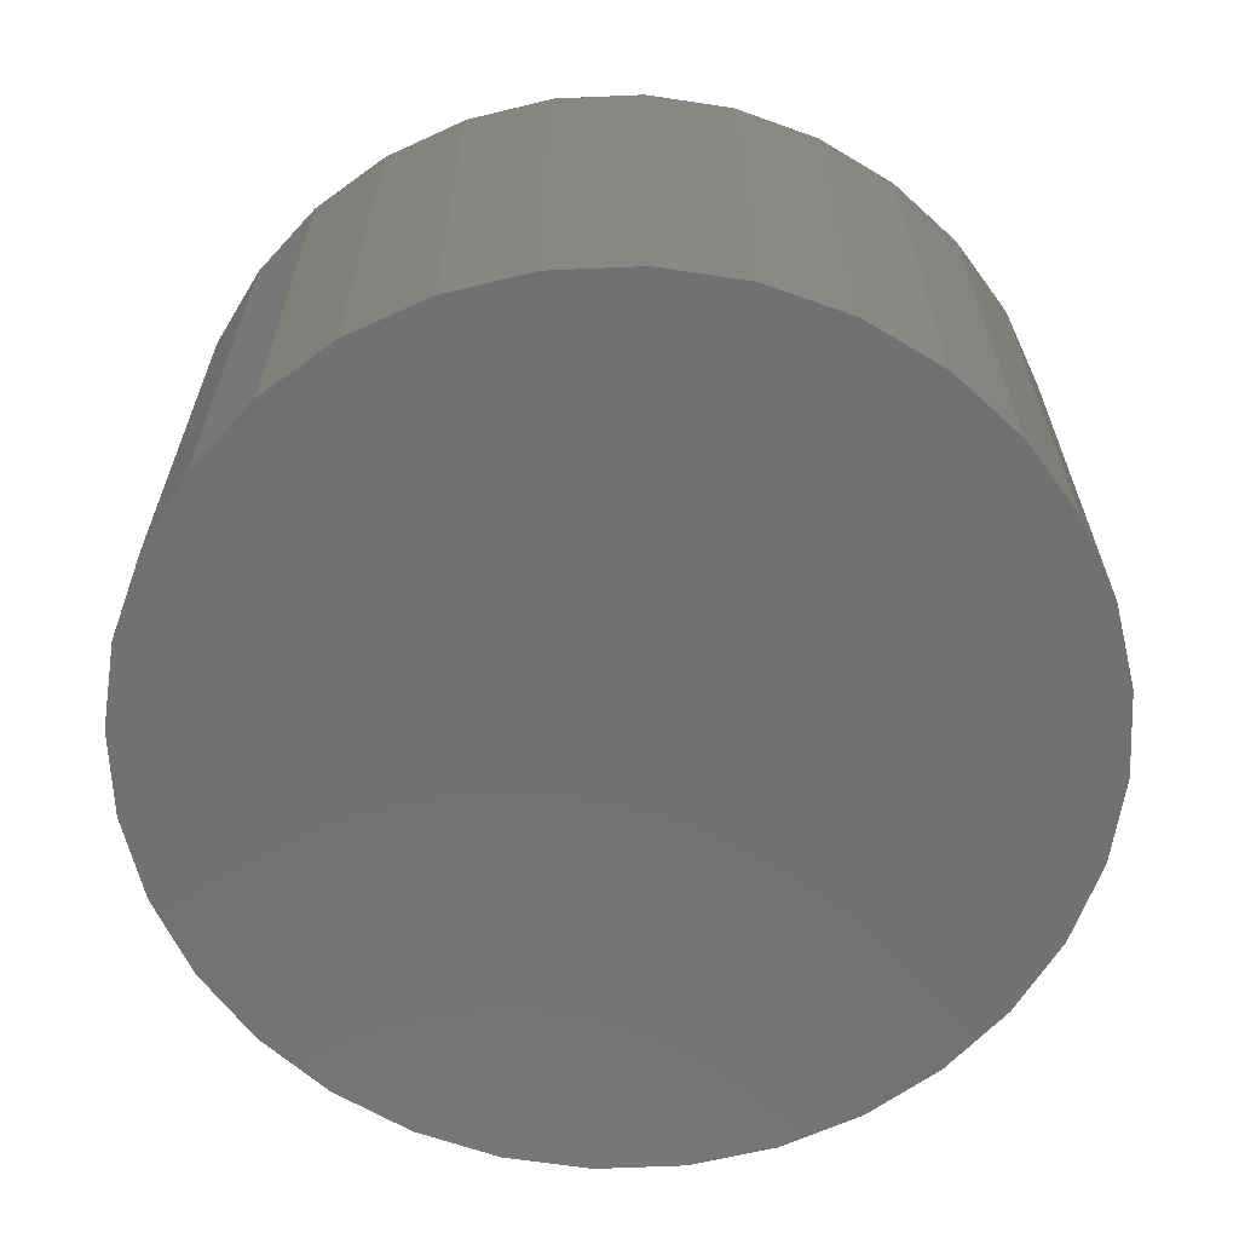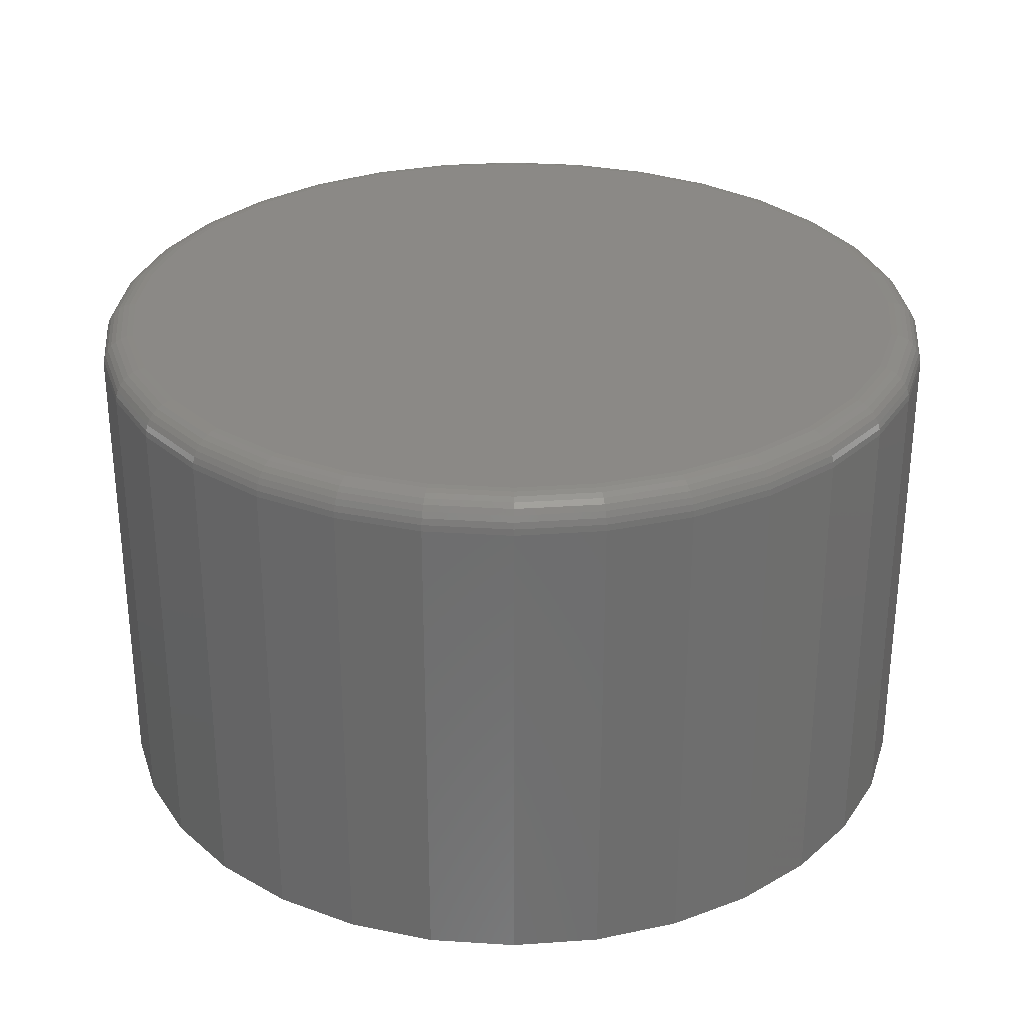
<metadata>
{"format":"stl","ext":"stl","renderer":"f3d","projection":"perspective","resolution":1024,"background":"white","views":[{"elev":-63.7,"azim":64.4,"up":"+Y"},{"elev":30.0,"azim":-101.5,"up":"+Y"}]}
</metadata>
<code>
# stl→obj: 320 verts, 636 faces
v 0.006579 7.012e-17 0.5847
v 0.1206 8.278e-17 0.5735
v -0.1075 5.746e-17 0.5735
v 0.006579 7.012e-17 -0.5847
v -0.1075 5.746e-17 -0.5735
v 0.1206 8.278e-17 -0.5735
v -0.2172 4.528e-17 -0.5402
v 0.2303 9.496e-17 -0.5402
v -0.3183 3.405e-17 -0.4862
v 0.3314 1.062e-16 -0.4862
v -0.4069 2.422e-17 -0.4134
v 0.42 1.16e-16 -0.4134
v -0.4796 1.614e-17 -0.3248
v 0.4927 1.241e-16 -0.3248
v -0.5336 1.015e-17 -0.2238
v 0.5468 1.301e-16 -0.2238
v -0.5669 6.451e-18 -0.1141
v 0.58 1.338e-16 -0.1141
v -0.5781 5.204e-18 -4.854e-16
v 0.5913 1.35e-16 2.668e-16
v -0.5669 6.451e-18 0.1141
v 0.58 1.338e-16 0.1141
v -0.5336 1.015e-17 0.2238
v 0.5468 1.301e-16 0.2238
v -0.4796 1.614e-17 0.3248
v 0.4927 1.241e-16 0.3248
v -0.4069 2.422e-17 0.4134
v 0.42 1.16e-16 0.4134
v -0.3183 3.405e-17 0.4862
v 0.3314 1.062e-16 0.4862
v -0.2172 4.528e-17 0.5402
v 0.2303 9.496e-17 0.5402
v 0.6382 -0.04688 -7.93e-16
v 0.6382 -0.75 -7.735e-17
v 0.626 -0.04688 -0.1232
v 0.626 -0.75 -0.1232
v 0.5901 -0.04688 -0.2417
v 0.5901 -0.75 -0.2417
v 0.5317 -0.04688 -0.3509
v 0.5317 -0.75 -0.3509
v 0.4532 -0.04688 -0.4466
v 0.4532 -0.75 -0.4466
v 0.3575 -0.04688 -0.5251
v 0.3575 -0.75 -0.5251
v 0.2483 -0.04688 -0.5835
v 0.2483 -0.75 -0.5835
v 0.1298 -0.04688 -0.6194
v 0.1298 -0.75 -0.6194
v 0.006579 -0.04688 -0.6316
v 0.006579 -0.75 -0.6316
v -0.1166 -0.04688 -0.6194
v -0.1166 -0.75 -0.6194
v -0.2351 -0.04688 -0.5835
v -0.2351 -0.75 -0.5835
v -0.3443 -0.04688 -0.5251
v -0.3443 -0.75 -0.5251
v -0.44 -0.04688 -0.4466
v -0.44 -0.75 -0.4466
v -0.5186 -0.04688 -0.3509
v -0.5186 -0.75 -0.3509
v -0.5769 -0.04688 -0.2417
v -0.5769 -0.75 -0.2417
v -0.6129 -0.04688 -0.1232
v -0.6129 -0.75 -0.1232
v -0.625 -0.04688 7.734e-17
v -0.625 -0.75 7.734e-17
v -0.6129 -0.04688 0.1232
v -0.6129 -0.75 0.1232
v -0.5769 -0.04688 0.2417
v -0.5769 -0.75 0.2417
v -0.5186 -0.04688 0.3509
v -0.5186 -0.75 0.3509
v -0.44 -0.04688 0.4466
v -0.44 -0.75 0.4466
v -0.3443 -0.04688 0.5251
v -0.3443 -0.75 0.5251
v -0.2351 -0.04688 0.5835
v -0.2351 -0.75 0.5835
v -0.1166 -0.04688 0.6194
v -0.1166 -0.75 0.6194
v 0.006579 -0.04688 0.6316
v 0.006579 -0.75 0.6316
v 0.1298 -0.04688 0.6194
v 0.1298 -0.75 0.6194
v 0.2483 -0.04688 0.5835
v 0.2483 -0.75 0.5835
v 0.3575 -0.04688 0.5251
v 0.3575 -0.75 0.5251
v 0.4532 -0.04688 0.4466
v 0.4532 -0.75 0.4466
v 0.5317 -0.04688 0.3509
v 0.5317 -0.75 0.3509
v 0.5901 -0.04688 0.2417
v 0.5901 -0.75 0.2417
v 0.626 -0.04688 0.1232
v 0.626 -0.75 0.1232
v -0.6241 -0.03773 -5.551e-16
v -0.612 -0.03773 0.123
v -0.6214 -0.02894 -4.995e-16
v -0.6094 -0.02894 0.1225
v -0.6171 -0.02083 -4.44e-16
v -0.6051 -0.02083 0.1217
v -0.6113 -0.01373 -4.995e-16
v -0.5994 -0.01373 0.1205
v -0.6042 -0.0079 -4.44e-16
v -0.5924 -0.0079 0.1192
v -0.5961 -0.003568 -4.995e-16
v -0.5845 -0.003568 0.1176
v -0.5873 -0.0009007 -4.439e-16
v -0.5759 -0.0009007 0.1159
v 0.6251 -0.03773 0.123
v 0.6373 -0.03773 4.996e-16
v 0.6225 -0.02894 0.1225
v 0.6346 -0.02894 4.997e-16
v 0.6183 -0.02083 0.1217
v 0.6303 -0.02083 4.997e-16
v 0.6126 -0.01373 0.1205
v 0.6244 -0.01373 4.997e-16
v 0.6056 -0.0079 0.1192
v 0.6173 -0.0079 4.997e-16
v 0.5976 -0.003568 0.1176
v 0.6092 -0.003568 4.997e-16
v 0.589 -0.0009007 0.1159
v 0.6004 -0.0009007 4.998e-16
v 0.5892 -0.03773 0.2414
v 0.5868 -0.02894 0.2403
v 0.5828 -0.02083 0.2387
v 0.5774 -0.01373 0.2364
v 0.5708 -0.0079 0.2337
v 0.5633 -0.003568 0.2306
v 0.5552 -0.0009007 0.2273
v 0.531 -0.03773 0.3504
v 0.5288 -0.02894 0.3489
v 0.5251 -0.02083 0.3465
v 0.5203 -0.01373 0.3433
v 0.5144 -0.0079 0.3393
v 0.5077 -0.003568 0.3348
v 0.5003 -0.0009007 0.3299
v 0.4525 -0.03773 0.446
v 0.4506 -0.02894 0.4441
v 0.4476 -0.02083 0.441
v 0.4435 -0.01373 0.4369
v 0.4384 -0.0079 0.4319
v 0.4327 -0.003568 0.4261
v 0.4265 -0.0009007 0.4199
v 0.357 -0.03773 0.5244
v 0.3555 -0.02894 0.5222
v 0.3531 -0.02083 0.5186
v 0.3498 -0.01373 0.5137
v 0.3459 -0.0079 0.5078
v 0.3414 -0.003568 0.5011
v 0.3365 -0.0009007 0.4938
v 0.2479 -0.03773 0.5827
v 0.2469 -0.02894 0.5802
v 0.2453 -0.02083 0.5762
v 0.243 -0.01373 0.5708
v 0.2403 -0.0079 0.5643
v 0.2372 -0.003568 0.5568
v 0.2338 -0.0009007 0.5486
v 0.1296 -0.03773 0.6186
v 0.1291 -0.02894 0.6159
v 0.1283 -0.02083 0.6117
v 0.1271 -0.01373 0.606
v 0.1257 -0.0079 0.599
v 0.1241 -0.003568 0.5911
v 0.1224 -0.0009007 0.5824
v 0.006579 -0.03773 0.6307
v 0.006579 -0.02894 0.628
v 0.006579 -0.02083 0.6237
v 0.006579 -0.01373 0.6178
v 0.006579 -0.0079 0.6107
v 0.006579 -0.003568 0.6026
v 0.006579 -0.0009007 0.5938
v -0.1165 -0.03773 0.6186
v -0.1159 -0.02894 0.6159
v -0.1151 -0.02083 0.6117
v -0.114 -0.01373 0.606
v -0.1126 -0.0079 0.599
v -0.111 -0.003568 0.5911
v -0.1093 -0.0009007 0.5824
v -0.2348 -0.03773 0.5827
v -0.2338 -0.02894 0.5802
v -0.2321 -0.02083 0.5762
v -0.2299 -0.01373 0.5708
v -0.2271 -0.0079 0.5643
v -0.224 -0.003568 0.5568
v -0.2207 -0.0009007 0.5486
v -0.3438 -0.03773 0.5244
v -0.3423 -0.02894 0.5222
v -0.3399 -0.02083 0.5186
v -0.3367 -0.01373 0.5137
v -0.3327 -0.0079 0.5078
v -0.3282 -0.003568 0.5011
v -0.3233 -0.0009007 0.4938
v -0.4394 -0.03773 0.446
v -0.4375 -0.02894 0.4441
v -0.4344 -0.02083 0.441
v -0.4303 -0.01373 0.4369
v -0.4253 -0.0079 0.4319
v -0.4196 -0.003568 0.4261
v -0.4133 -0.0009007 0.4199
v -0.5178 -0.03773 0.3504
v -0.5156 -0.02894 0.3489
v -0.512 -0.02083 0.3465
v -0.5071 -0.01373 0.3433
v -0.5012 -0.0079 0.3393
v -0.4945 -0.003568 0.3348
v -0.4872 -0.0009007 0.3299
v -0.5761 -0.03773 0.2414
v -0.5736 -0.02894 0.2403
v -0.5696 -0.02083 0.2387
v -0.5642 -0.01373 0.2364
v -0.5577 -0.0079 0.2337
v -0.5502 -0.003568 0.2306
v -0.5421 -0.0009007 0.2273
v 0.6251 -0.03773 -0.123
v 0.6225 -0.02894 -0.1225
v 0.6183 -0.02083 -0.1217
v 0.6126 -0.01373 -0.1205
v 0.6056 -0.0079 -0.1192
v 0.5976 -0.003568 -0.1176
v 0.589 -0.0009007 -0.1159
v -0.612 -0.03773 -0.123
v -0.6094 -0.02894 -0.1225
v -0.6051 -0.02083 -0.1217
v -0.5994 -0.01373 -0.1205
v -0.5924 -0.0079 -0.1192
v -0.5845 -0.003568 -0.1176
v -0.5759 -0.0009007 -0.1159
v -0.5761 -0.03773 -0.2414
v -0.5736 -0.02894 -0.2403
v -0.5696 -0.02083 -0.2387
v -0.5642 -0.01373 -0.2364
v -0.5577 -0.0079 -0.2337
v -0.5502 -0.003568 -0.2306
v -0.5421 -0.0009007 -0.2273
v -0.5178 -0.03773 -0.3504
v -0.5156 -0.02894 -0.3489
v -0.512 -0.02083 -0.3465
v -0.5071 -0.01373 -0.3433
v -0.5012 -0.0079 -0.3393
v -0.4945 -0.003568 -0.3348
v -0.4872 -0.0009007 -0.3299
v -0.4394 -0.03773 -0.446
v -0.4375 -0.02894 -0.4441
v -0.4344 -0.02083 -0.441
v -0.4303 -0.01373 -0.4369
v -0.4253 -0.0079 -0.4319
v -0.4196 -0.003568 -0.4261
v -0.4133 -0.0009007 -0.4199
v -0.3438 -0.03773 -0.5244
v -0.3423 -0.02894 -0.5222
v -0.3399 -0.02083 -0.5186
v -0.3367 -0.01373 -0.5137
v -0.3327 -0.0079 -0.5078
v -0.3282 -0.003568 -0.5011
v -0.3233 -0.0009007 -0.4938
v -0.2348 -0.03773 -0.5827
v -0.2338 -0.02894 -0.5802
v -0.2321 -0.02083 -0.5762
v -0.2299 -0.01373 -0.5708
v -0.2271 -0.0079 -0.5643
v -0.224 -0.003568 -0.5568
v -0.2207 -0.0009007 -0.5486
v -0.1165 -0.03773 -0.6186
v -0.1159 -0.02894 -0.6159
v -0.1151 -0.02083 -0.6117
v -0.114 -0.01373 -0.606
v -0.1126 -0.0079 -0.599
v -0.111 -0.003568 -0.5911
v -0.1093 -0.0009007 -0.5824
v 0.006579 -0.03773 -0.6307
v 0.006579 -0.02894 -0.628
v 0.006579 -0.02083 -0.6237
v 0.006579 -0.01373 -0.6178
v 0.006579 -0.0079 -0.6107
v 0.006579 -0.003568 -0.6026
v 0.006579 -0.0009007 -0.5938
v 0.1296 -0.03773 -0.6186
v 0.1291 -0.02894 -0.6159
v 0.1283 -0.02083 -0.6117
v 0.1271 -0.01373 -0.606
v 0.1257 -0.0079 -0.599
v 0.1241 -0.003568 -0.5911
v 0.1224 -0.0009007 -0.5824
v 0.2479 -0.03773 -0.5827
v 0.2469 -0.02894 -0.5802
v 0.2453 -0.02083 -0.5762
v 0.243 -0.01373 -0.5708
v 0.2403 -0.0079 -0.5643
v 0.2372 -0.003568 -0.5568
v 0.2338 -0.0009007 -0.5486
v 0.357 -0.03773 -0.5244
v 0.3555 -0.02894 -0.5222
v 0.3531 -0.02083 -0.5186
v 0.3498 -0.01373 -0.5137
v 0.3459 -0.0079 -0.5078
v 0.3414 -0.003568 -0.5011
v 0.3365 -0.0009007 -0.4938
v 0.4525 -0.03773 -0.446
v 0.4506 -0.02894 -0.4441
v 0.4476 -0.02083 -0.441
v 0.4435 -0.01373 -0.4369
v 0.4384 -0.0079 -0.4319
v 0.4327 -0.003568 -0.4261
v 0.4265 -0.0009007 -0.4199
v 0.531 -0.03773 -0.3504
v 0.5288 -0.02894 -0.3489
v 0.5251 -0.02083 -0.3465
v 0.5203 -0.01373 -0.3433
v 0.5144 -0.0079 -0.3393
v 0.5077 -0.003568 -0.3348
v 0.5003 -0.0009007 -0.3299
v 0.5892 -0.03773 -0.2414
v 0.5868 -0.02894 -0.2403
v 0.5828 -0.02083 -0.2387
v 0.5774 -0.01373 -0.2364
v 0.5708 -0.0079 -0.2337
v 0.5633 -0.003568 -0.2306
v 0.5552 -0.0009007 -0.2273
f 1 2 3
f 4 5 6
f 6 5 7
f 6 7 8
f 8 7 9
f 8 9 10
f 10 9 11
f 10 11 12
f 12 11 13
f 12 13 14
f 14 13 15
f 14 15 16
f 16 15 17
f 16 17 18
f 18 17 19
f 18 19 20
f 20 19 21
f 20 21 22
f 22 21 23
f 22 23 24
f 24 23 25
f 24 25 26
f 26 25 27
f 26 27 28
f 28 27 29
f 28 29 30
f 30 29 31
f 30 31 32
f 32 31 3
f 32 3 2
f 33 34 35
f 35 34 36
f 35 36 37
f 37 36 38
f 37 38 39
f 39 38 40
f 39 40 41
f 41 40 42
f 41 42 43
f 43 42 44
f 43 44 45
f 45 44 46
f 45 46 47
f 47 46 48
f 47 48 49
f 49 48 50
f 49 50 51
f 51 50 52
f 51 52 53
f 53 52 54
f 53 54 55
f 55 54 56
f 55 56 57
f 57 56 58
f 57 58 59
f 59 58 60
f 59 60 61
f 61 60 62
f 61 62 63
f 63 62 64
f 63 64 65
f 65 64 66
f 65 66 67
f 67 66 68
f 67 68 69
f 69 68 70
f 69 70 71
f 71 70 72
f 71 72 73
f 73 72 74
f 73 74 75
f 75 74 76
f 75 76 77
f 77 76 78
f 77 78 79
f 79 78 80
f 79 80 81
f 81 80 82
f 81 82 83
f 83 82 84
f 83 84 85
f 85 84 86
f 85 86 87
f 87 86 88
f 87 88 89
f 89 88 90
f 89 90 91
f 91 90 92
f 91 92 93
f 93 92 94
f 93 94 95
f 95 94 96
f 95 96 33
f 33 96 34
f 65 67 97
f 97 67 98
f 97 98 99
f 99 98 100
f 99 100 101
f 101 100 102
f 101 102 103
f 103 102 104
f 103 104 105
f 105 104 106
f 105 106 107
f 107 106 108
f 107 108 109
f 109 108 110
f 109 110 19
f 19 110 21
f 95 33 111
f 111 33 112
f 111 112 113
f 113 112 114
f 113 114 115
f 115 114 116
f 115 116 117
f 117 116 118
f 117 118 119
f 119 118 120
f 119 120 121
f 121 120 122
f 121 122 123
f 123 122 124
f 123 124 22
f 22 124 20
f 93 95 125
f 125 95 111
f 125 111 126
f 126 111 113
f 126 113 127
f 127 113 115
f 127 115 128
f 128 115 117
f 128 117 129
f 129 117 119
f 129 119 130
f 130 119 121
f 130 121 131
f 131 121 123
f 131 123 24
f 24 123 22
f 91 93 132
f 132 93 125
f 132 125 133
f 133 125 126
f 133 126 134
f 134 126 127
f 134 127 135
f 135 127 128
f 135 128 136
f 136 128 129
f 136 129 137
f 137 129 130
f 137 130 138
f 138 130 131
f 138 131 26
f 26 131 24
f 89 91 139
f 139 91 132
f 139 132 140
f 140 132 133
f 140 133 141
f 141 133 134
f 141 134 142
f 142 134 135
f 142 135 143
f 143 135 136
f 143 136 144
f 144 136 137
f 144 137 145
f 145 137 138
f 145 138 28
f 28 138 26
f 87 89 146
f 146 89 139
f 146 139 147
f 147 139 140
f 147 140 148
f 148 140 141
f 148 141 149
f 149 141 142
f 149 142 150
f 150 142 143
f 150 143 151
f 151 143 144
f 151 144 152
f 152 144 145
f 152 145 30
f 30 145 28
f 85 87 153
f 153 87 146
f 153 146 154
f 154 146 147
f 154 147 155
f 155 147 148
f 155 148 156
f 156 148 149
f 156 149 157
f 157 149 150
f 157 150 158
f 158 150 151
f 158 151 159
f 159 151 152
f 159 152 32
f 32 152 30
f 83 85 160
f 160 85 153
f 160 153 161
f 161 153 154
f 161 154 162
f 162 154 155
f 162 155 163
f 163 155 156
f 163 156 164
f 164 156 157
f 164 157 165
f 165 157 158
f 165 158 166
f 166 158 159
f 166 159 2
f 2 159 32
f 81 83 167
f 167 83 160
f 167 160 168
f 168 160 161
f 168 161 169
f 169 161 162
f 169 162 170
f 170 162 163
f 170 163 171
f 171 163 164
f 171 164 172
f 172 164 165
f 172 165 173
f 173 165 166
f 173 166 1
f 1 166 2
f 79 81 174
f 174 81 167
f 174 167 175
f 175 167 168
f 175 168 176
f 176 168 169
f 176 169 177
f 177 169 170
f 177 170 178
f 178 170 171
f 178 171 179
f 179 171 172
f 179 172 180
f 180 172 173
f 180 173 3
f 3 173 1
f 77 79 181
f 181 79 174
f 181 174 182
f 182 174 175
f 182 175 183
f 183 175 176
f 183 176 184
f 184 176 177
f 184 177 185
f 185 177 178
f 185 178 186
f 186 178 179
f 186 179 187
f 187 179 180
f 187 180 31
f 31 180 3
f 75 77 188
f 188 77 181
f 188 181 189
f 189 181 182
f 189 182 190
f 190 182 183
f 190 183 191
f 191 183 184
f 191 184 192
f 192 184 185
f 192 185 193
f 193 185 186
f 193 186 194
f 194 186 187
f 194 187 29
f 29 187 31
f 73 75 195
f 195 75 188
f 195 188 196
f 196 188 189
f 196 189 197
f 197 189 190
f 197 190 198
f 198 190 191
f 198 191 199
f 199 191 192
f 199 192 200
f 200 192 193
f 200 193 201
f 201 193 194
f 201 194 27
f 27 194 29
f 71 73 202
f 202 73 195
f 202 195 203
f 203 195 196
f 203 196 204
f 204 196 197
f 204 197 205
f 205 197 198
f 205 198 206
f 206 198 199
f 206 199 207
f 207 199 200
f 207 200 208
f 208 200 201
f 208 201 25
f 25 201 27
f 69 71 209
f 209 71 202
f 209 202 210
f 210 202 203
f 210 203 211
f 211 203 204
f 211 204 212
f 212 204 205
f 212 205 213
f 213 205 206
f 213 206 214
f 214 206 207
f 214 207 215
f 215 207 208
f 215 208 23
f 23 208 25
f 67 69 98
f 98 69 209
f 98 209 100
f 100 209 210
f 100 210 102
f 102 210 211
f 102 211 104
f 104 211 212
f 104 212 106
f 106 212 213
f 106 213 108
f 108 213 214
f 108 214 110
f 110 214 215
f 110 215 21
f 21 215 23
f 33 35 112
f 112 35 216
f 112 216 114
f 114 216 217
f 114 217 116
f 116 217 218
f 116 218 118
f 118 218 219
f 118 219 120
f 120 219 220
f 120 220 122
f 122 220 221
f 122 221 124
f 124 221 222
f 124 222 20
f 20 222 18
f 63 65 223
f 223 65 97
f 223 97 224
f 224 97 99
f 224 99 225
f 225 99 101
f 225 101 226
f 226 101 103
f 226 103 227
f 227 103 105
f 227 105 228
f 228 105 107
f 228 107 229
f 229 107 109
f 229 109 17
f 17 109 19
f 61 63 230
f 230 63 223
f 230 223 231
f 231 223 224
f 231 224 232
f 232 224 225
f 232 225 233
f 233 225 226
f 233 226 234
f 234 226 227
f 234 227 235
f 235 227 228
f 235 228 236
f 236 228 229
f 236 229 15
f 15 229 17
f 59 61 237
f 237 61 230
f 237 230 238
f 238 230 231
f 238 231 239
f 239 231 232
f 239 232 240
f 240 232 233
f 240 233 241
f 241 233 234
f 241 234 242
f 242 234 235
f 242 235 243
f 243 235 236
f 243 236 13
f 13 236 15
f 57 59 244
f 244 59 237
f 244 237 245
f 245 237 238
f 245 238 246
f 246 238 239
f 246 239 247
f 247 239 240
f 247 240 248
f 248 240 241
f 248 241 249
f 249 241 242
f 249 242 250
f 250 242 243
f 250 243 11
f 11 243 13
f 55 57 251
f 251 57 244
f 251 244 252
f 252 244 245
f 252 245 253
f 253 245 246
f 253 246 254
f 254 246 247
f 254 247 255
f 255 247 248
f 255 248 256
f 256 248 249
f 256 249 257
f 257 249 250
f 257 250 9
f 9 250 11
f 53 55 258
f 258 55 251
f 258 251 259
f 259 251 252
f 259 252 260
f 260 252 253
f 260 253 261
f 261 253 254
f 261 254 262
f 262 254 255
f 262 255 263
f 263 255 256
f 263 256 264
f 264 256 257
f 264 257 7
f 7 257 9
f 51 53 265
f 265 53 258
f 265 258 266
f 266 258 259
f 266 259 267
f 267 259 260
f 267 260 268
f 268 260 261
f 268 261 269
f 269 261 262
f 269 262 270
f 270 262 263
f 270 263 271
f 271 263 264
f 271 264 5
f 5 264 7
f 49 51 272
f 272 51 265
f 272 265 273
f 273 265 266
f 273 266 274
f 274 266 267
f 274 267 275
f 275 267 268
f 275 268 276
f 276 268 269
f 276 269 277
f 277 269 270
f 277 270 278
f 278 270 271
f 278 271 4
f 4 271 5
f 47 49 279
f 279 49 272
f 279 272 280
f 280 272 273
f 280 273 281
f 281 273 274
f 281 274 282
f 282 274 275
f 282 275 283
f 283 275 276
f 283 276 284
f 284 276 277
f 284 277 285
f 285 277 278
f 285 278 6
f 6 278 4
f 45 47 286
f 286 47 279
f 286 279 287
f 287 279 280
f 287 280 288
f 288 280 281
f 288 281 289
f 289 281 282
f 289 282 290
f 290 282 283
f 290 283 291
f 291 283 284
f 291 284 292
f 292 284 285
f 292 285 8
f 8 285 6
f 43 45 293
f 293 45 286
f 293 286 294
f 294 286 287
f 294 287 295
f 295 287 288
f 295 288 296
f 296 288 289
f 296 289 297
f 297 289 290
f 297 290 298
f 298 290 291
f 298 291 299
f 299 291 292
f 299 292 10
f 10 292 8
f 41 43 300
f 300 43 293
f 300 293 301
f 301 293 294
f 301 294 302
f 302 294 295
f 302 295 303
f 303 295 296
f 303 296 304
f 304 296 297
f 304 297 305
f 305 297 298
f 305 298 306
f 306 298 299
f 306 299 12
f 12 299 10
f 39 41 307
f 307 41 300
f 307 300 308
f 308 300 301
f 308 301 309
f 309 301 302
f 309 302 310
f 310 302 303
f 310 303 311
f 311 303 304
f 311 304 312
f 312 304 305
f 312 305 313
f 313 305 306
f 313 306 14
f 14 306 12
f 37 39 314
f 314 39 307
f 314 307 315
f 315 307 308
f 315 308 316
f 316 308 309
f 316 309 317
f 317 309 310
f 317 310 318
f 318 310 311
f 318 311 319
f 319 311 312
f 319 312 320
f 320 312 313
f 320 313 16
f 16 313 14
f 35 37 216
f 216 37 314
f 216 314 217
f 217 314 315
f 217 315 218
f 218 315 316
f 218 316 219
f 219 316 317
f 219 317 220
f 220 317 318
f 220 318 221
f 221 318 319
f 221 319 222
f 222 319 320
f 222 320 18
f 18 320 16
f 80 84 82
f 84 80 86
f 86 80 78
f 86 78 88
f 88 78 76
f 88 76 90
f 90 76 74
f 90 74 92
f 92 74 72
f 92 72 94
f 94 72 70
f 94 70 96
f 96 70 68
f 96 68 34
f 34 68 66
f 34 66 36
f 36 66 64
f 36 64 38
f 38 64 62
f 38 62 40
f 40 62 60
f 40 60 42
f 42 60 58
f 42 58 44
f 44 58 56
f 44 56 46
f 46 56 54
f 46 54 48
f 48 54 52
f 48 52 50

</code>
